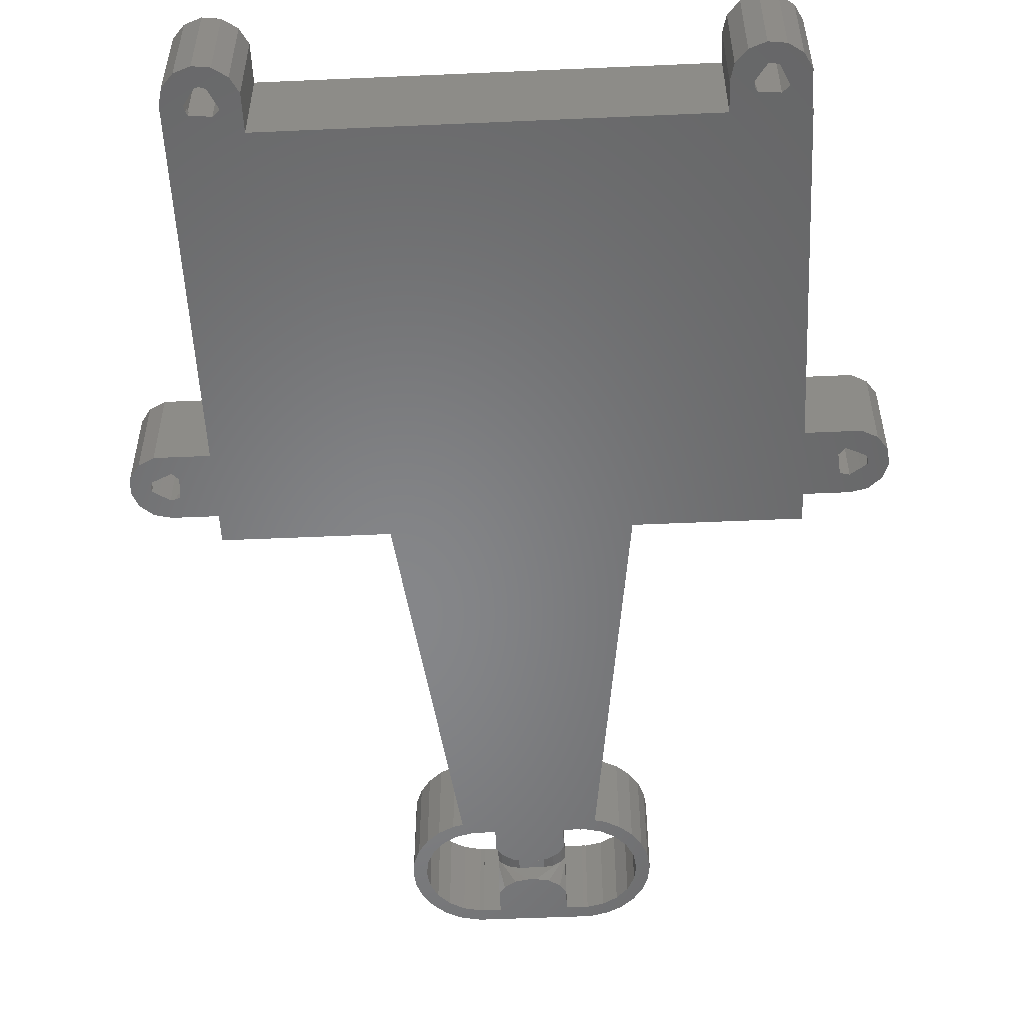
<metadata>
{"format":"stl","ext":"stl","renderer":"f3d","projection":"perspective","resolution":1024,"background":"white","views":[{"elev":-53.4,"azim":2.7,"up":"+Z"}]}
</metadata>
<code>
# stl→obj: 418 verts, 864 faces
v -25.78 -29.63 0
v -23.22 -30.31 0
v -24.11 -32 0
v 28.42 -29.63 0
v 30.98 -30.31 0
v 30.09 -32 0
v 30.98 -26.1 0
v 31.1 11.47 0
v 31.1 -26.1 0
v 23.1 -26.1 0
v 12.98 22.6 0
v 28.83 -28.65 0
v 28.83 -28.7 0
v 28.06 -27.95 0
v 26.68 -28.07 0
v 25.75 -28.17 0
v 25.54 -28.59 0
v 23.1 -29.35 0
v 25.41 -29.22 0
v 26.2 -30.35 0
v 23.56 -31.21 0
v 31.1 19.35 0
v 31.1 22.6 0
v -7.766 65.78 0
v 7.766 65.78 0
v 6.036 67.14 0
v 6.519 67.15 0
v 4 67.14 0
v 3.303 70.93 0
v 4 69.89 0
v 2.006 71.8 0
v -12.98 22.6 0
v 0.475 72.1 0
v -4 67.14 0
v -0.475 72.1 0
v -2.006 71.8 0
v -3.303 70.93 0
v -6.036 67.14 0
v -6.519 67.15 0
v -6.036 67.19 0
v -23.22 -26.1 0
v -25.37 -28.65 0
v -25.37 -28.7 0
v -26.14 -27.95 0
v -31.1 -19.35 0
v -27.52 -28.07 0
v -28.45 -28.17 0
v -31.1 -29.35 0
v -28.66 -28.59 0
v -28 -30.35 0
v -30.64 -31.21 0
v -28.79 -29.22 0
v -31.1 11.47 0
v -31.1 19.35 0
v -31.1 22.6 0
v -34.7 14.39 0
v -35.4 13.62 0
v -37.06 11.47 0
v -35.45 13.62 0
v -36.38 14.03 0
v -38.75 12.36 0
v -37.63 14.62 0
v -39.84 13.93 0
v -37.87 15.37 0
v -39.39 17.62 0
v -37.96 18.89 0
v -40.07 15.83 0
v -34.82 15.77 0
v -34.92 16.7 0
v -36.1 19.35 0
v -35.34 16.91 0
v -35.97 17.04 0
v -37.1 16.25 0
v -37.78 15.75 0
v -26.37 -30.88 0
v -25.68 -33.09 0
v -27.12 -31.12 0
v -27.58 -33.32 0
v -27.5 -31.03 0
v -29.37 -32.64 0
v -6.519 80.05 0
v -6.036 80.06 0
v -6.036 80.01 0
v -6.036 81.67 0
v -7.008 81.61 0
v -8.398 79.62 0
v -8.896 81.14 0
v -10.62 80.24 0
v -10.07 78.65 0
v -12.07 78.95 0
v -11.38 77.24 0
v -13.18 77.35 0
v -12.21 75.51 0
v -13.87 75.53 0
v -12.5 73.6 0
v -12.21 71.69 0
v -13.87 71.67 0
v -14.1 73.6 0
v -4 69.89 0
v -8.398 67.58 0
v -8.545 65.97 0
v -8.896 66.06 0
v -10.62 66.96 0
v -10.07 68.55 0
v -12.07 68.25 0
v -11.38 69.96 0
v -13.18 69.85 0
v 4 77.31 0
v 3.303 76.27 0
v 4 80.06 0
v 12.5 73.6 0
v 14.1 73.6 0
v 13.87 71.67 0
v 12.21 71.69 0
v 13.18 69.85 0
v 13.87 75.53 0
v 12.21 75.51 0
v 11.38 69.96 0
v 12.07 68.25 0
v 10.07 68.55 0
v 10.62 66.96 0
v 8.398 67.58 0
v 8.896 66.06 0
v 8.545 65.97 0
v 13.18 77.35 0
v 11.38 77.24 0
v 12.07 78.95 0
v 10.07 78.65 0
v 10.62 80.24 0
v 8.398 79.62 0
v 8.896 81.14 0
v 7.008 81.61 0
v 6.519 80.05 0
v 6.036 80.06 0
v 6.036 80.01 0
v 6.036 81.67 0
v 2.006 75.4 0
v 0.475 75.1 0
v -0.475 75.1 0
v -4 80.06 0
v -2.006 75.4 0
v -3.303 76.27 0
v -4 77.31 0
v 6.036 67.19 0
v 27.83 -30.88 0
v 28.52 -33.09 0
v 27.08 -31.12 0
v 26.62 -33.32 0
v 26.7 -31.03 0
v 24.83 -32.64 0
v 37.87 15.37 0
v 40.07 15.83 0
v 39.84 13.93 0
v 37.63 14.62 0
v 38.75 12.36 0
v 37.78 15.75 0
v 39.39 17.62 0
v 36.38 14.03 0
v 37.06 11.47 0
v 35.45 13.62 0
v 35.4 13.62 0
v 34.7 14.39 0
v 37.1 16.25 0
v 37.96 18.89 0
v 35.97 17.04 0
v 36.1 19.35 0
v 35.34 16.91 0
v 34.92 16.7 0
v 34.82 15.77 0
v 12.5 73.6 10.5
v 14.1 73.6 10.5
v 13.87 75.53 10.5
v 12.21 75.51 10.5
v 13.18 77.35 10.5
v 13.87 71.67 10.5
v 12.21 71.69 10.5
v 11.38 77.24 10.5
v 12.07 78.95 10.5
v 10.07 78.65 10.5
v 10.62 80.24 10.5
v 8.398 79.62 10.5
v 8.896 81.14 10.5
v 7.008 81.61 10.5
v 6.519 80.05 10.5
v 6.036 81.67 10.5
v 6.036 80.06 10.5
v 6.036 80.01 10.5
v 13.18 69.85 10.5
v 11.38 69.96 10.5
v 12.07 68.25 10.5
v 10.07 68.55 10.5
v 10.62 66.96 10.5
v 8.398 67.58 10.5
v 8.896 66.06 10.5
v 8.545 65.97 10.5
v 7.766 65.78 10.5
v 6.519 67.15 10.5
v 6.188 65.59 10.5
v 12.98 22.6 10.5
v 11.44 22.15 10.5
v 6.036 67.14 10.5
v 6.036 67.19 10.5
v 6.036 65.59 10.5
v 5 67.14 10.5
v 5 65.53 10.5
v 6.036 65.53 10.5
v 30.98 -26.1 10.5
v 28.06 -27.95 10.5
v 28.85 -28.66 10.5
v 29.5 -21 10.5
v 26.68 -28.07 10.5
v 23.1 -26.1 10.5
v 26.2 -30.35 10.5
v 23.56 -31.21 10.5
v 24.83 -32.64 10.5
v 23.1 -29.35 10.5
v 25.41 -29.22 10.5
v 25.63 -28.18 10.5
v 18.5 -24.5 10.5
v -18.5 -24.5 10.5
v -23.22 -26.1 10.5
v -25.35 -28.66 10.5
v -23.22 -30.31 10.5
v -25.78 -29.63 10.5
v -26.14 -27.95 10.5
v -29.5 -21 10.5
v -27.52 -28.07 10.5
v -28.57 -28.18 10.5
v -31.1 -29.35 10.5
v -28.79 -29.22 10.5
v -30.64 -31.21 10.5
v 29.5 21 10.5
v 31.1 19.35 10.5
v 31.1 22.6 10.5
v 31.1 11.47 10.5
v 31.1 -26.1 10.5
v 30.98 -30.31 10.5
v 13.82 21 10.5
v 11.44 22.1 10.5
v 13.82 20.5 10.5
v 5.822 14.5 10.5
v -5.822 14.5 10.5
v -11.44 22.1 10.5
v -13.82 21 10.5
v -12.98 22.6 10.5
v -13.82 20.5 10.5
v 28.42 -29.63 10.5
v 30.09 -32 10.5
v 27.83 -30.88 10.5
v 28.52 -33.09 10.5
v 26.82 -31.21 10.5
v 26.62 -33.32 10.5
v -31.1 19.35 10.5
v -34.7 14.39 10.5
v -31.1 11.47 10.5
v -34.82 15.77 10.5
v -34.93 16.82 10.5
v -36.1 19.35 10.5
v -35.97 17.04 10.5
v -37.96 18.89 10.5
v -37.1 16.25 10.5
v -39.39 17.62 10.5
v -29.5 21 10.5
v -31.1 22.6 10.5
v -31.1 -19.35 10.5
v -29.37 -32.64 10.5
v -24.11 -32 10.5
v -26.37 -30.88 10.5
v -25.68 -33.09 10.5
v -27.38 -31.21 10.5
v -27.58 -33.32 10.5
v -28 -30.35 10.5
v -35.41 13.6 10.5
v -37.06 11.47 10.5
v -36.38 14.03 10.5
v -38.75 12.36 10.5
v -37.63 14.62 10.5
v -39.84 13.93 10.5
v -37.96 15.63 10.5
v -40.07 15.83 10.5
v -8.398 67.58 10.5
v -7.766 65.78 10.5
v -6.519 67.15 10.5
v -8.545 65.97 10.5
v -8.896 66.06 10.5
v -10.62 66.96 10.5
v -10.07 68.55 10.5
v -12.07 68.25 10.5
v -11.38 69.96 10.5
v -13.18 69.85 10.5
v -12.21 71.69 10.5
v -13.87 71.67 10.5
v -12.5 73.6 10.5
v -12.21 75.51 10.5
v -13.87 75.53 10.5
v -14.1 73.6 10.5
v -6.036 65.59 10.5
v -5 67.14 10.5
v -6.036 67.14 10.5
v -5 65.53 10.5
v -6.036 65.53 10.5
v -6.036 67.19 10.5
v -6.188 65.59 10.5
v -11.44 22.15 10.5
v -6.036 81.67 10.5
v -6.036 80.06 10.5
v -6.519 80.05 10.5
v -6.036 80.01 10.5
v -7.008 81.61 10.5
v -8.398 79.62 10.5
v -8.896 81.14 10.5
v -10.62 80.24 10.5
v -10.07 78.65 10.5
v -12.07 78.95 10.5
v -11.38 77.24 10.5
v -13.18 77.35 10.5
v 39.39 17.62 10.5
v 37.1 16.25 10.5
v 37.96 15.63 10.5
v 35.97 17.04 10.5
v 37.96 18.89 10.5
v 36.1 19.35 10.5
v 34.93 16.82 10.5
v 34.82 15.77 10.5
v 34.7 14.39 10.5
v 40.07 15.83 10.5
v 39.84 13.93 10.5
v 37.63 14.62 10.5
v 38.75 12.36 10.5
v 36.38 14.03 10.5
v 37.06 11.47 10.5
v 35.41 13.6 10.5
v -37.78 15.75 0.75
v -37.96 15.63 0.75
v -35.34 16.91 0.75
v -34.93 16.82 0.75
v -34.92 16.7 0.75
v -35.4 13.62 0.75
v -35.41 13.6 0.75
v -35.45 13.62 0.75
v -37.87 15.37 0.75
v -29.5 21 0.75
v -29.5 -21 0.75
v -13.82 21 0.75
v -13.82 20.5 0.75
v -5.822 14.5 0.75
v 5.822 14.5 0.75
v 13.82 20.5 0.75
v 13.82 21 0.75
v 29.5 21 0.75
v 29.5 -21 0.75
v 18.5 -24.5 0.75
v -18.5 -24.5 0.75
v -28.66 -28.59 0.75
v -28.57 -28.18 0.75
v -28.45 -28.17 0.75
v -25.37 -28.65 0.75
v -25.35 -28.66 0.75
v -25.37 -28.7 0.75
v -27.12 -31.12 0.75
v -27.38 -31.21 0.75
v -27.5 -31.03 0.75
v 11.44 22.15 0.75
v 6.188 65.59 0.75
v 11.44 22.1 0.75
v -11.44 22.1 0.75
v -11.44 22.15 0.75
v -6.188 65.59 0.75
v 25.54 -28.59 0.75
v 25.63 -28.18 0.75
v 25.75 -28.17 0.75
v 28.83 -28.65 0.75
v 28.85 -28.66 0.75
v 28.83 -28.7 0.75
v 27.08 -31.12 0.75
v 26.82 -31.21 0.75
v 26.7 -31.03 0.75
v 34.92 16.7 0.75
v 34.93 16.82 0.75
v 35.34 16.91 0.75
v 37.78 15.75 0.75
v 37.96 15.63 0.75
v 37.87 15.37 0.75
v 35.45 13.62 0.75
v 35.41 13.6 0.75
v 35.4 13.62 0.75
v -6.036 65.59 0.75
v -6.036 65.53 0.75
v 6.036 65.53 0.75
v 6.036 65.59 0.75
v -5 65.53 5.525
v 5 65.53 5.525
v -4 80.06 5.5
v 4 80.06 5.5
v 5 67.14 5.525
v 4 67.14 5.5
v -5 67.14 5.525
v -4 67.14 5.5
v -4 75.41 2.845
v -4 75.1 3.483
v -4 72.1 3.483
v -4 71.79 2.845
v 4 75.41 2.845
v 4 75.1 3.483
v 4 72.1 3.483
v 4 71.79 2.845
v -1.475 75.1 2
v 1.475 75.1 2
v -2.623 75.1 2.228
v -3.596 75.1 2.879
v 2.623 75.1 2.228
v 3.596 75.1 2.879
v 3.596 72.1 2.879
v -3.596 72.1 2.879
v -2.623 72.1 2.228
v 1.475 72.1 2
v 2.623 72.1 2.228
v -1.475 72.1 2
f 1 2 3
f 4 5 6
f 7 8 9
f 10 8 7
f 11 8 10
f 12 5 13
f 5 12 7
f 14 7 12
f 10 7 14
f 10 14 15
f 10 15 16
f 10 16 17
f 18 17 19
f 20 21 19
f 19 21 18
f 17 18 10
f 8 11 22
f 22 11 23
f 24 25 11
f 25 26 27
f 25 28 26
f 28 29 30
f 28 31 29
f 25 24 28
f 32 11 10
f 24 11 32
f 33 28 34
f 28 33 31
f 35 34 36
f 36 34 37
f 33 34 35
f 38 39 40
f 28 24 34
f 34 24 38
f 38 24 39
f 41 32 10
f 42 2 43
f 2 42 41
f 44 41 42
f 41 44 45
f 45 44 46
f 45 46 47
f 48 47 49
f 50 51 52
f 48 52 51
f 52 48 49
f 53 41 45
f 41 53 32
f 54 32 53
f 32 54 55
f 53 56 54
f 53 57 56
f 58 57 53
f 57 58 59
f 59 58 60
f 61 60 58
f 60 61 62
f 63 62 61
f 62 63 64
f 64 65 66
f 67 64 63
f 64 67 65
f 47 48 45
f 68 54 56
f 69 54 68
f 70 69 71
f 70 71 72
f 69 70 54
f 66 72 73
f 66 73 74
f 72 66 70
f 66 74 64
f 75 3 76
f 2 1 43
f 3 75 1
f 76 77 75
f 78 77 76
f 77 78 79
f 80 79 78
f 79 80 50
f 51 50 80
f 81 82 83
f 82 81 84
f 81 85 84
f 81 85 85
f 86 85 81
f 86 87 85
f 88 86 89
f 86 88 87
f 90 89 91
f 89 90 88
f 92 91 93
f 94 93 95
f 96 97 95
f 91 92 90
f 98 95 97
f 93 94 92
f 95 98 94
f 37 34 99
f 24 100 39
f 101 100 24
f 102 100 101
f 103 100 102
f 100 103 104
f 105 104 103
f 104 105 106
f 107 106 105
f 106 107 96
f 97 96 107
f 108 109 110
f 111 112 113
f 114 113 115
f 112 111 116
f 117 116 111
f 113 114 111
f 118 115 119
f 115 118 114
f 120 119 121
f 119 120 118
f 122 121 123
f 122 123 124
f 121 122 120
f 25 122 124
f 122 25 27
f 116 117 125
f 126 125 117
f 125 126 127
f 128 127 126
f 127 128 129
f 130 129 128
f 129 130 131
f 130 132 131
f 133 132 130
f 132 133 132
f 134 133 135
f 136 133 134
f 133 136 132
f 110 136 134
f 137 110 109
f 138 110 137
f 139 110 138
f 140 139 141
f 139 140 110
f 140 141 142
f 140 142 143
f 110 140 136
f 84 140 82
f 140 84 136
f 27 26 144
f 145 6 146
f 5 4 13
f 6 145 4
f 146 147 145
f 148 147 146
f 147 148 149
f 150 149 148
f 149 150 20
f 21 20 150
f 151 152 153
f 154 153 155
f 156 152 151
f 152 156 157
f 153 154 151
f 158 155 159
f 155 158 154
f 159 160 158
f 159 161 160
f 8 161 159
f 161 8 162
f 163 157 156
f 157 163 164
f 165 164 163
f 164 165 166
f 167 166 165
f 168 166 167
f 8 169 162
f 22 169 8
f 169 22 168
f 168 22 166
f 170 171 172
f 173 172 174
f 171 170 175
f 176 175 170
f 172 173 170
f 177 174 178
f 174 177 173
f 179 178 180
f 178 179 177
f 181 180 182
f 180 181 179
f 183 181 182
f 184 183 183
f 183 184 181
f 185 184 183
f 186 184 185
f 184 186 187
f 175 176 188
f 189 188 176
f 188 189 190
f 191 190 189
f 190 191 192
f 193 192 191
f 192 193 194
f 194 193 195
f 193 196 195
f 196 193 197
f 198 199 196
f 198 196 197
f 199 198 200
f 201 197 202
f 197 201 198
f 201 203 198
f 204 203 201
f 205 203 204
f 203 205 206
f 207 208 209
f 210 211 208
f 212 211 210
f 213 214 215
f 216 217 218
f 211 212 218
f 218 212 216
f 219 212 210
f 220 212 219
f 220 221 212
f 222 223 221
f 224 223 222
f 221 225 222
f 226 225 221
f 225 226 227
f 226 221 220
f 227 226 228
f 229 228 226
f 228 229 230
f 231 230 229
f 232 233 234
f 233 232 235
f 235 210 236
f 209 237 207
f 236 210 207
f 235 232 210
f 199 232 234
f 232 199 238
f 239 238 199
f 239 199 200
f 238 239 240
f 239 241 240
f 239 242 241
f 243 242 239
f 244 243 245
f 243 244 246
f 243 246 242
f 208 207 210
f 247 237 209
f 237 247 248
f 249 248 247
f 248 249 250
f 251 250 249
f 251 252 250
f 215 251 213
f 214 213 217
f 251 215 252
f 217 216 214
f 253 254 255
f 253 256 254
f 253 257 256
f 258 257 253
f 257 258 259
f 260 259 258
f 259 260 261
f 262 261 260
f 245 263 244
f 255 226 263
f 264 263 245
f 253 263 264
f 255 263 253
f 226 255 265
f 226 265 229
f 230 231 266
f 223 224 267
f 268 267 224
f 267 268 269
f 270 269 268
f 270 271 269
f 266 270 272
f 266 272 230
f 270 266 271
f 273 255 254
f 274 273 275
f 273 274 255
f 276 275 277
f 278 277 279
f 275 276 274
f 261 262 279
f 280 279 262
f 277 278 276
f 279 280 278
f 281 282 283
f 281 284 282
f 281 285 284
f 286 281 287
f 281 286 285
f 288 287 289
f 287 288 286
f 290 289 291
f 292 291 293
f 294 295 293
f 289 290 288
f 296 293 295
f 291 292 290
f 293 296 292
f 297 298 299
f 298 297 300
f 300 297 301
f 283 299 302
f 299 303 297
f 299 283 303
f 282 303 283
f 245 303 282
f 304 245 243
f 303 245 304
f 305 186 185
f 305 306 186
f 307 306 305
f 306 307 308
f 309 307 305
f 309 307 309
f 309 310 307
f 311 310 309
f 312 310 311
f 310 312 313
f 314 313 312
f 313 314 315
f 316 315 314
f 315 316 294
f 295 294 316
f 317 318 319
f 320 321 322
f 321 320 318
f 322 323 320
f 324 233 325
f 323 233 324
f 233 323 322
f 319 326 317
f 326 319 327
f 318 317 321
f 328 327 319
f 327 328 329
f 330 329 328
f 329 330 331
f 332 331 330
f 235 332 325
f 332 235 331
f 235 325 233
f 63 280 67
f 280 63 278
f 61 278 63
f 278 61 276
f 61 274 276
f 274 61 58
f 58 255 274
f 255 58 53
f 45 255 53
f 255 45 265
f 48 265 45
f 265 48 229
f 51 229 48
f 229 51 231
f 80 231 51
f 231 80 266
f 80 271 266
f 271 80 78
f 78 269 271
f 269 78 76
f 76 267 269
f 267 76 3
f 267 2 223
f 2 267 3
f 223 41 221
f 41 223 2
f 41 212 221
f 212 41 10
f 18 212 10
f 212 18 216
f 21 216 18
f 216 21 214
f 150 214 21
f 214 150 215
f 150 252 215
f 252 150 148
f 148 250 252
f 250 148 146
f 146 248 250
f 248 146 6
f 248 5 237
f 5 248 6
f 237 7 207
f 7 237 5
f 7 236 207
f 236 7 9
f 236 8 235
f 8 236 9
f 8 331 235
f 331 8 159
f 159 329 331
f 329 159 155
f 329 153 327
f 153 329 155
f 327 152 326
f 152 327 153
f 326 157 317
f 157 326 152
f 157 321 317
f 321 157 164
f 164 322 321
f 322 164 166
f 166 233 322
f 233 166 22
f 233 23 234
f 23 233 22
f 23 199 234
f 199 23 11
f 199 25 196
f 25 199 11
f 124 194 195
f 194 124 123
f 123 192 194
f 192 123 121
f 121 190 192
f 190 121 119
f 190 115 188
f 115 190 119
f 188 113 175
f 113 188 115
f 175 112 171
f 112 175 113
f 132 185 183
f 185 132 136
f 84 309 305
f 309 84 85
f 97 296 98
f 296 97 292
f 107 292 97
f 292 107 290
f 105 290 107
f 290 105 288
f 105 286 288
f 286 105 103
f 103 285 286
f 285 103 102
f 102 284 285
f 284 102 101
f 32 282 24
f 282 32 245
f 32 264 245
f 264 32 55
f 54 264 55
f 264 54 253
f 54 258 253
f 258 54 70
f 70 260 258
f 260 70 66
f 66 262 260
f 262 66 65
f 67 262 65
f 262 67 280
f 333 279 334
f 279 333 261
f 73 333 74
f 333 73 261
f 73 259 261
f 259 73 72
f 259 335 257
f 72 335 259
f 335 72 71
f 257 335 336
f 337 257 336
f 256 337 68
f 337 256 257
f 69 68 337
f 56 256 68
f 256 56 254
f 338 56 57
f 56 338 254
f 273 338 339
f 338 273 254
f 340 273 339
f 273 340 275
f 60 340 59
f 340 60 275
f 60 277 275
f 277 60 62
f 279 341 334
f 277 341 279
f 62 341 277
f 341 62 64
f 226 342 263
f 342 226 343
f 342 244 263
f 244 342 344
f 345 244 344
f 244 345 246
f 345 242 246
f 242 345 346
f 346 241 242
f 241 346 347
f 347 240 241
f 240 347 348
f 240 349 238
f 349 240 348
f 349 232 238
f 232 349 350
f 351 232 350
f 232 351 210
f 351 219 210
f 219 351 352
f 352 220 219
f 220 352 353
f 353 226 220
f 226 353 343
f 228 354 355
f 230 354 228
f 52 354 230
f 354 52 49
f 356 228 355
f 228 356 227
f 46 356 47
f 356 46 227
f 46 225 227
f 225 46 44
f 225 357 222
f 44 357 225
f 357 44 42
f 222 357 358
f 43 1 359
f 359 222 358
f 224 359 1
f 359 224 222
f 75 224 1
f 224 75 268
f 268 360 270
f 75 360 268
f 360 75 77
f 270 360 361
f 272 362 50
f 270 362 272
f 362 270 361
f 50 362 79
f 272 52 230
f 52 272 50
f 363 198 364
f 198 363 200
f 365 200 363
f 200 365 239
f 365 243 239
f 243 365 366
f 243 367 304
f 367 243 366
f 304 368 303
f 368 304 367
f 218 369 370
f 217 369 218
f 19 369 217
f 369 19 17
f 371 218 370
f 218 371 211
f 15 371 16
f 371 15 211
f 15 208 211
f 208 15 14
f 208 372 209
f 14 372 208
f 372 14 12
f 209 372 373
f 13 4 374
f 374 209 373
f 247 374 4
f 374 247 209
f 145 247 4
f 247 145 249
f 249 375 251
f 145 375 249
f 375 145 147
f 251 375 376
f 213 377 20
f 251 377 213
f 377 251 376
f 20 377 149
f 213 19 217
f 19 213 20
f 325 169 324
f 169 325 162
f 323 378 379
f 324 378 323
f 169 378 324
f 378 169 168
f 380 323 379
f 323 380 320
f 165 380 167
f 380 165 320
f 165 318 320
f 318 165 163
f 318 381 319
f 163 381 318
f 381 163 156
f 319 381 382
f 151 154 383
f 383 319 382
f 328 383 154
f 383 328 319
f 154 330 328
f 330 154 158
f 330 384 332
f 158 384 330
f 384 158 160
f 332 384 385
f 325 386 162
f 332 386 325
f 386 332 385
f 162 386 161
f 341 333 334
f 339 338 340
f 337 336 335
f 356 355 354
f 361 360 362
f 358 357 359
f 371 370 369
f 376 375 377
f 373 372 374
f 380 379 378
f 385 384 386
f 383 382 381
f 342 345 344
f 345 342 343
f 345 343 353
f 347 351 350
f 348 350 349
f 347 350 348
f 351 347 352
f 346 352 347
f 353 346 345
f 346 353 352
f 387 368 388
f 389 363 364
f 389 364 390
f 388 363 389
f 367 363 388
f 367 388 368
f 363 367 365
f 365 367 366
f 341 74 333
f 74 341 64
f 71 337 335
f 337 71 69
f 57 340 338
f 340 57 59
f 354 47 356
f 47 354 49
f 43 357 42
f 357 43 359
f 77 362 360
f 362 77 79
f 369 16 371
f 16 369 17
f 13 372 12
f 372 13 374
f 147 377 375
f 377 147 149
f 168 380 378
f 380 168 167
f 151 381 156
f 381 151 383
f 160 386 384
f 386 160 161
f 390 198 203
f 198 390 364
f 25 195 196
f 195 25 124
f 171 116 172
f 116 171 112
f 172 125 174
f 125 172 116
f 174 127 178
f 127 174 125
f 127 180 178
f 180 127 129
f 129 182 180
f 182 129 131
f 131 183 182
f 183 131 132
f 132 183 183
f 183 132 132
f 136 305 185
f 305 136 84
f 85 309 309
f 309 85 85
f 85 311 309
f 311 85 87
f 87 312 311
f 312 87 88
f 88 314 312
f 314 88 90
f 92 314 90
f 314 92 316
f 94 316 92
f 316 94 295
f 98 295 94
f 295 98 296
f 101 282 284
f 282 101 24
f 368 297 303
f 297 368 387
f 388 297 387
f 297 388 301
f 301 391 300
f 391 388 392
f 388 391 301
f 392 206 205
f 392 389 206
f 389 392 388
f 206 390 203
f 390 206 389
f 27 202 197
f 202 27 144
f 122 197 193
f 197 122 27
f 120 193 191
f 193 120 122
f 120 189 118
f 189 120 191
f 118 176 114
f 176 118 189
f 114 170 111
f 170 114 176
f 111 173 117
f 173 111 170
f 117 177 126
f 177 117 173
f 126 179 128
f 179 126 177
f 130 179 181
f 179 130 128
f 133 181 184
f 181 133 130
f 135 184 187
f 184 135 133
f 135 186 134
f 186 135 187
f 306 393 186
f 82 393 306
f 393 82 140
f 394 186 393
f 134 394 110
f 394 134 186
f 308 82 306
f 82 308 83
f 81 308 307
f 308 81 83
f 86 307 310
f 307 86 81
f 89 310 313
f 310 89 86
f 315 89 313
f 89 315 91
f 294 91 315
f 91 294 93
f 293 93 294
f 93 293 95
f 291 95 293
f 95 291 96
f 289 96 291
f 96 289 106
f 287 106 289
f 106 287 104
f 100 287 281
f 287 100 104
f 39 281 283
f 281 39 100
f 40 283 302
f 283 40 39
f 299 40 302
f 40 299 38
f 201 395 204
f 395 396 397
f 26 395 201
f 28 395 26
f 395 28 396
f 397 299 298
f 398 397 396
f 34 397 398
f 38 397 34
f 397 38 299
f 26 202 144
f 202 26 201
f 143 393 140
f 399 393 143
f 400 393 399
f 401 393 400
f 398 402 99
f 398 99 34
f 401 398 393
f 402 398 401
f 393 396 394
f 396 393 398
f 394 108 110
f 394 403 108
f 394 404 403
f 394 405 404
f 396 406 405
f 396 405 394
f 406 396 30
f 30 396 28
f 407 139 408
f 409 139 407
f 139 409 410
f 138 408 139
f 408 138 411
f 411 138 412
f 412 137 109
f 139 410 141
f 142 399 143
f 412 138 137
f 412 403 404
f 403 412 109
f 399 410 400
f 410 399 142
f 141 410 142
f 403 109 108
f 405 412 404
f 412 405 413
f 414 409 415
f 409 414 410
f 416 411 417
f 411 416 408
f 415 407 418
f 407 415 409
f 417 412 413
f 412 417 411
f 414 400 410
f 400 414 401
f 418 408 416
f 408 418 407
f 416 33 418
f 417 33 416
f 33 417 413
f 35 418 33
f 418 35 415
f 415 35 414
f 413 29 31
f 35 36 414
f 402 37 99
f 413 31 33
f 406 413 405
f 413 406 29
f 414 402 401
f 402 414 37
f 36 37 414
f 406 30 29
f 300 397 298
f 397 300 391
f 392 204 395
f 204 392 205
f 397 392 395
f 392 397 391

</code>
